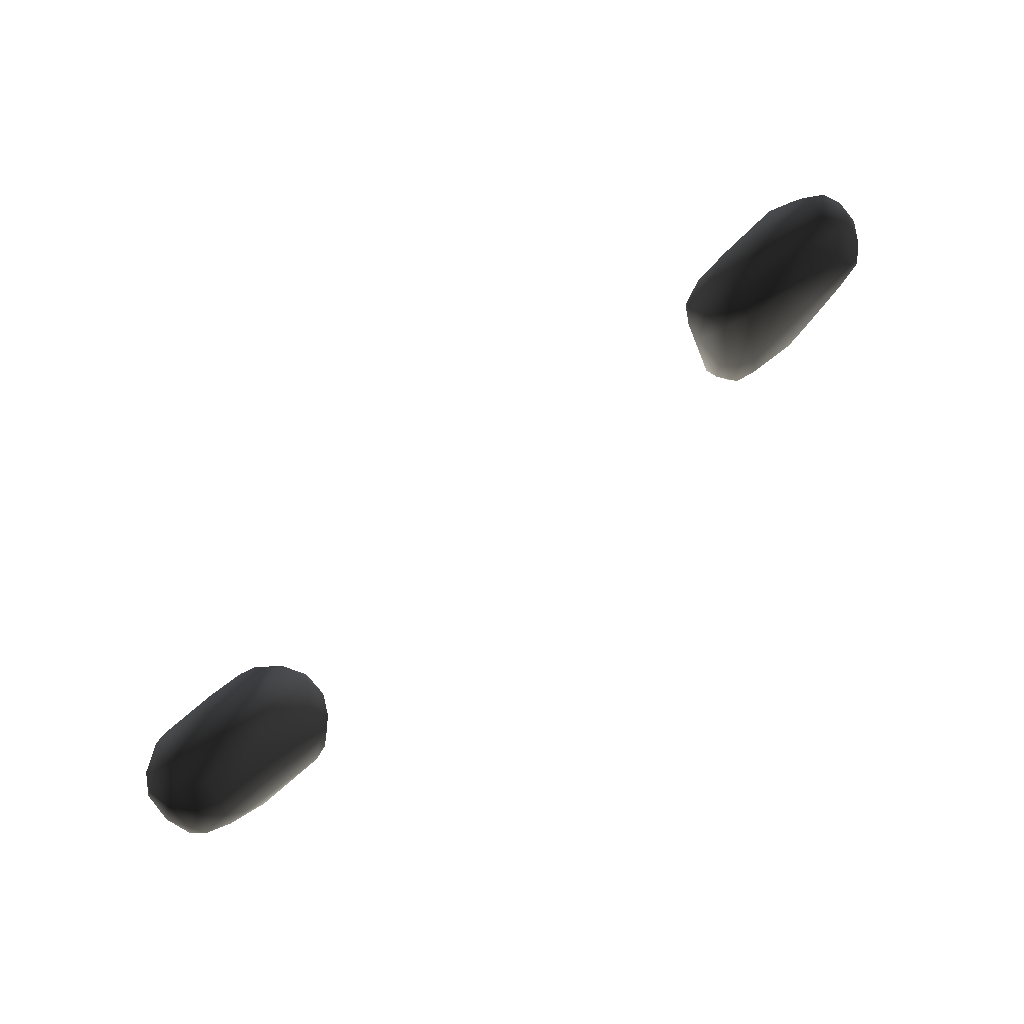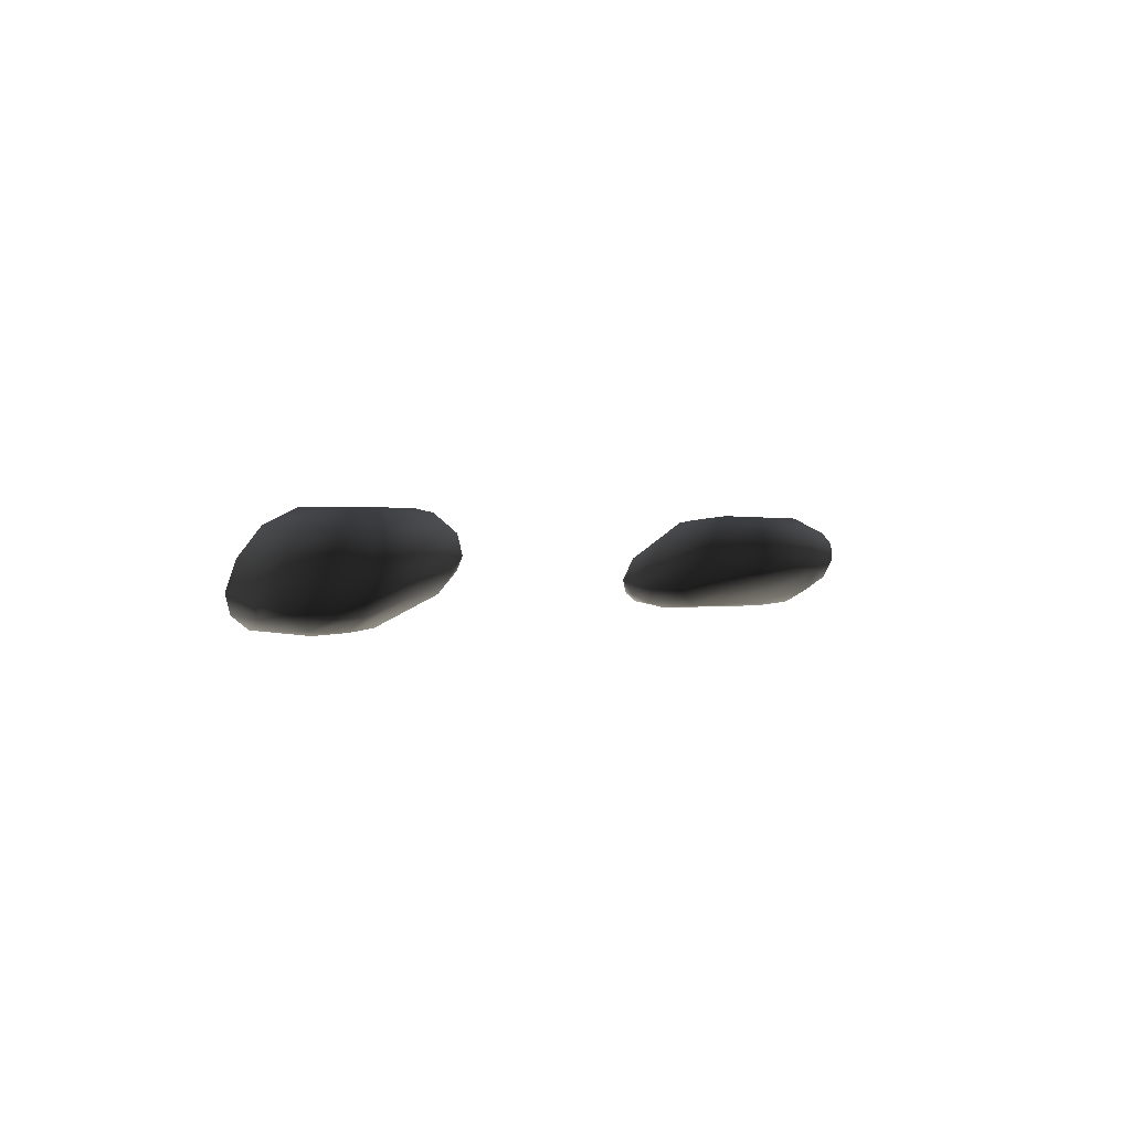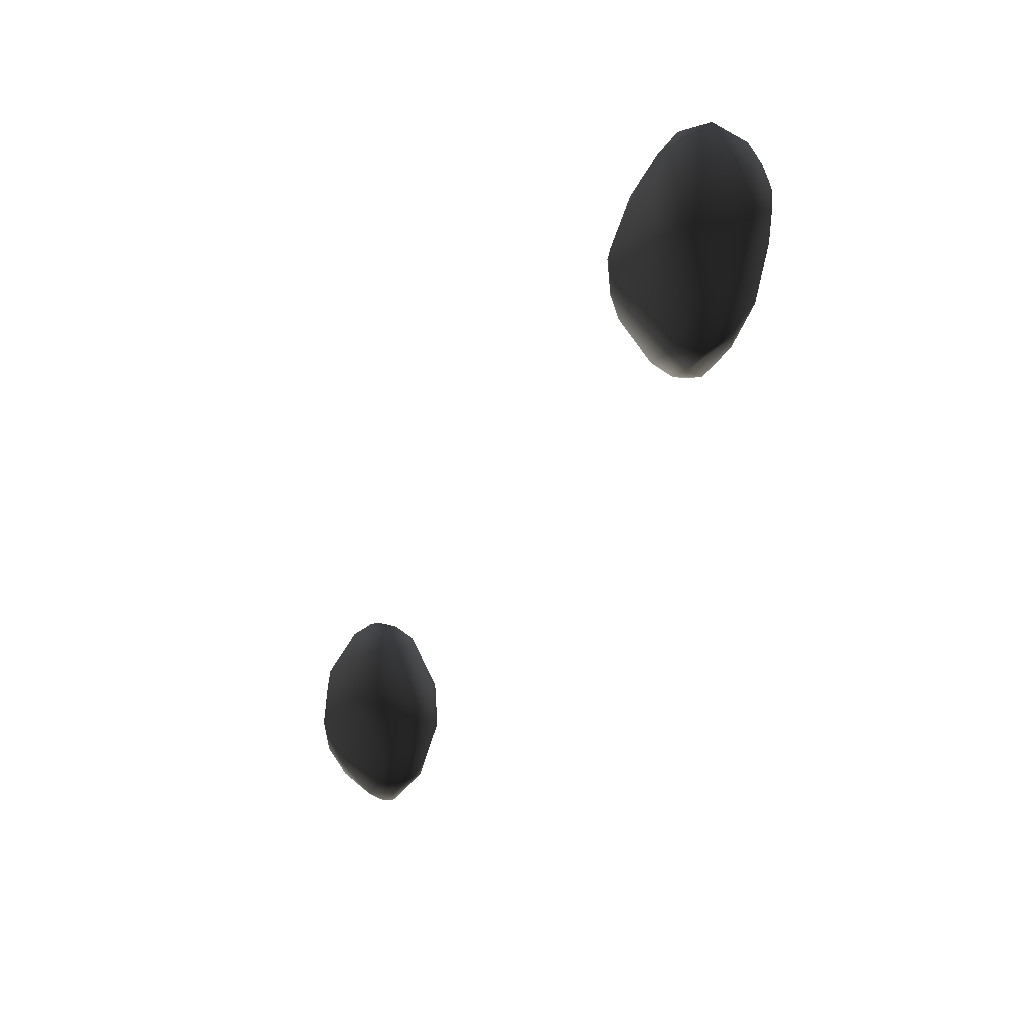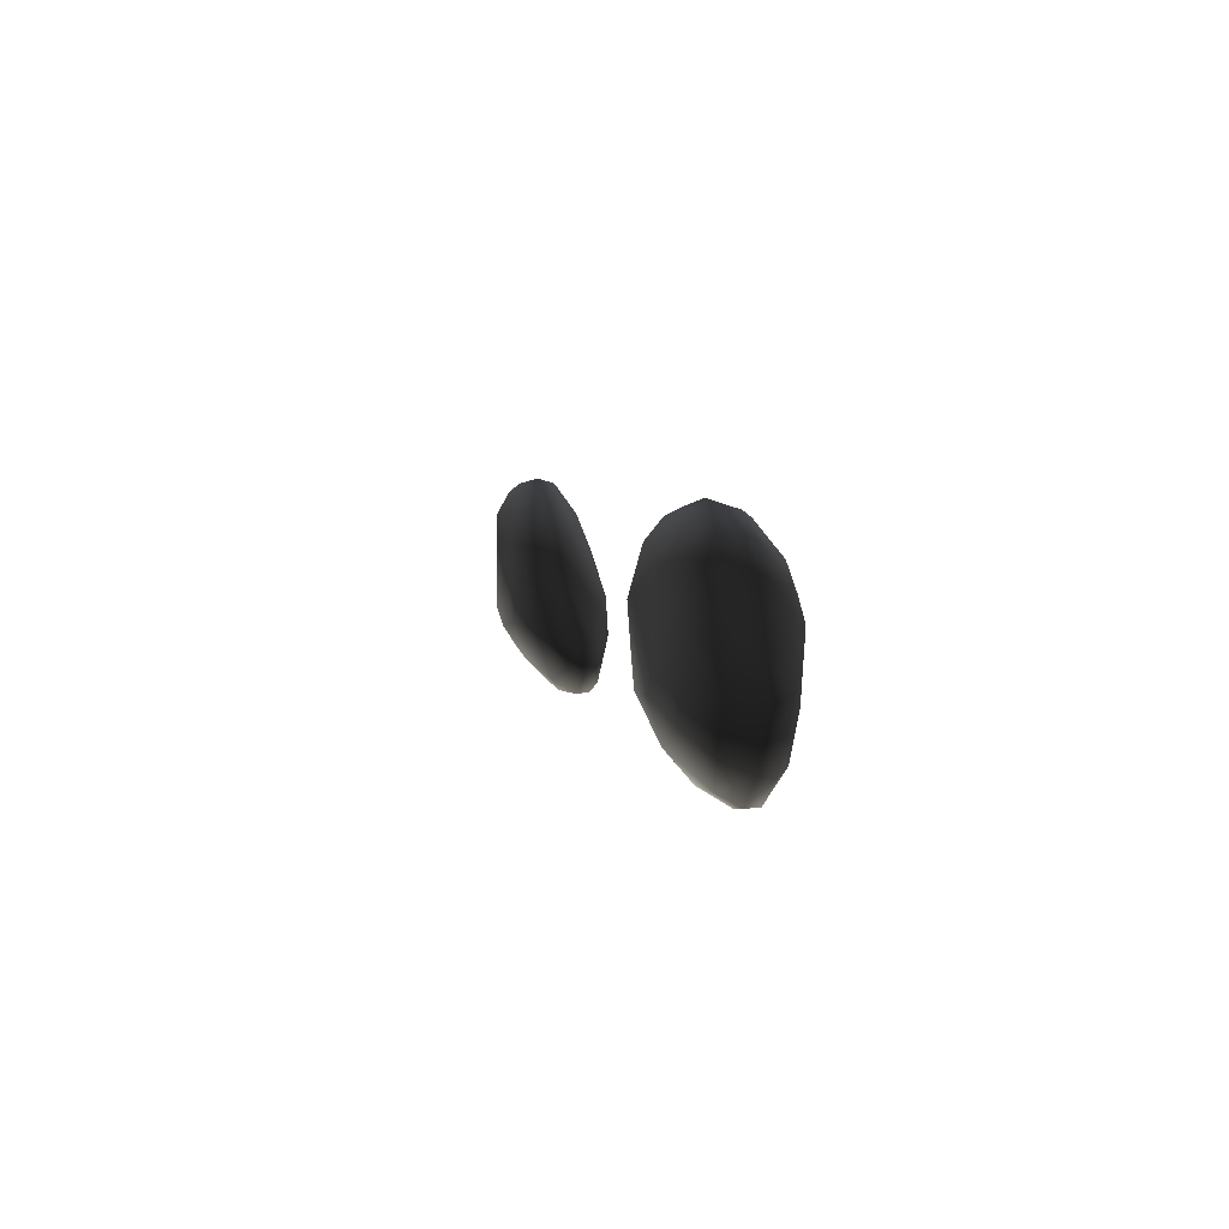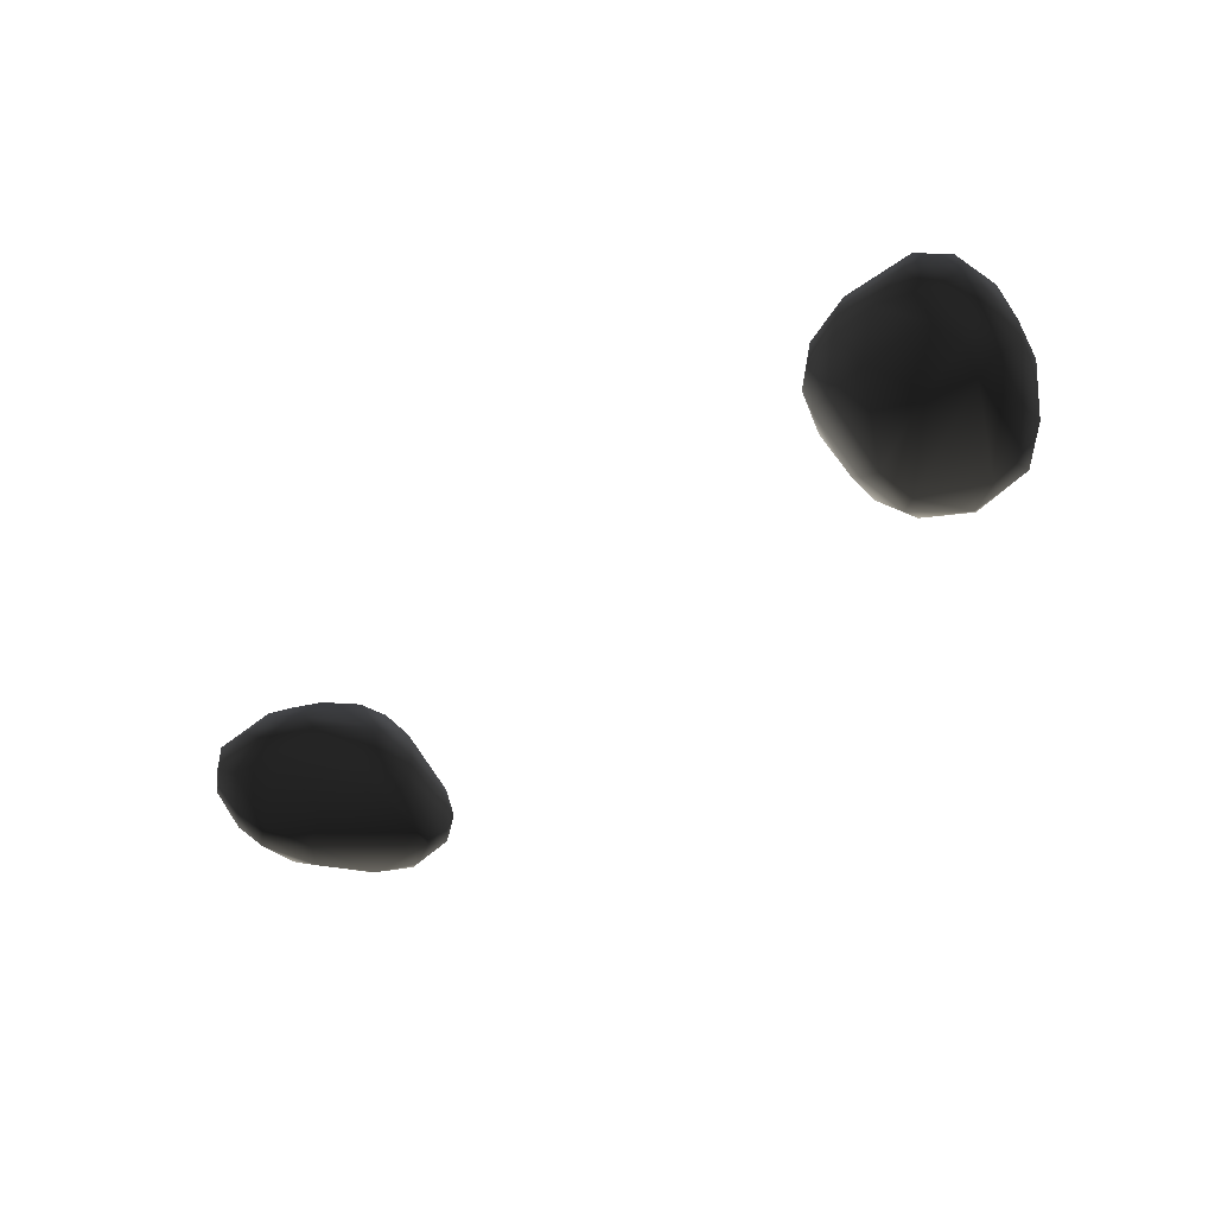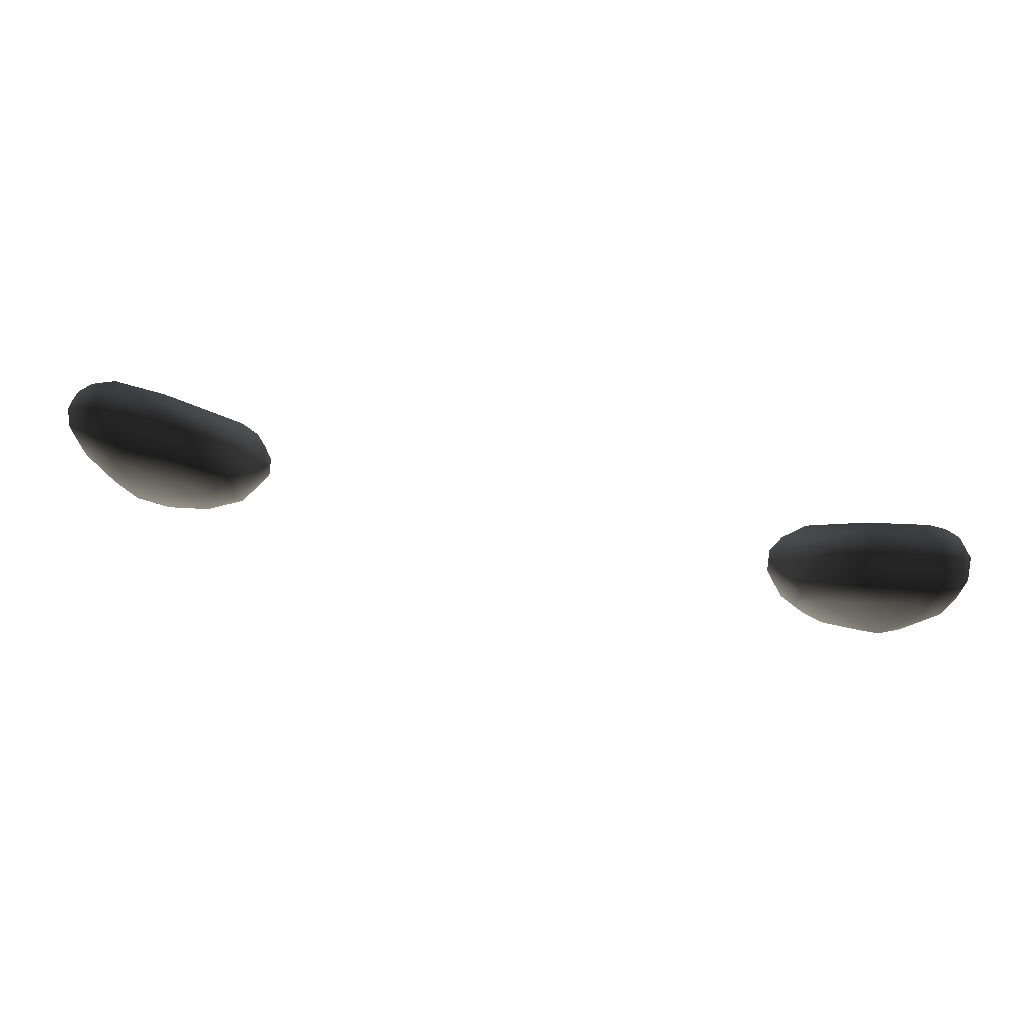
<metadata>
{"format":"obj","ext":"obj","renderer":"f3d","projection":"perspective","resolution":1024,"background":"white","views":[{"elev":78.4,"azim":138.4,"up":"+Y"},{"elev":0.7,"azim":119.7,"up":"+Z"},{"elev":-45.5,"azim":64.3,"up":"+Y"},{"elev":4.7,"azim":79.3,"up":"+Y"},{"elev":-45.6,"azim":-136.6,"up":"+Z"},{"elev":67.5,"azim":11.0,"up":"+Y"}]}
</metadata>
<code>
v 5008 5079 5386 1
v 4989 5142 5387 1
v 4993 5171 5432 1
v 4992 5202 5390 1
v 5000 5126 5359 1
v 4998 5229 5422 1
v 5014 5088 5425 1
v 5022 5155 5461 1
v 5010 5197 5359 1
v 5019 5154 5343 1
v 5009 5230 5449 1
v 5010 5240 5395 1
v 5026 5264 5425 1
v 5050 5019 5360 1
v 5059 4998 5385 1
v 5050 5035 5429 1
v 5044 5063 5343 1
v 5051 5078 5464 1
v 5042 5187 5343 1
v 5046 5214 5476 1
v 5039 5254 5386 1
v 5046 5256 5461 1
v 5043 5270 5443 1
v 5055 5277 5417 1
v 5057 5140 5336 1
v 5066 5119 5483 1
v 5060 5230 5364 1
v 5106 4962 5359 1
v 5101 4961 5376 1
v 5108 4962 5403 1
v 5102 4998 5340 1
v 5104 5013 5457 1
v 5097 5077 5488 1
v 5086 5220 5487 1
v 5107 5271 5398 1
v 5141 4993 5336 1
v 5116 5164 5341 1
v 5159 5225 5372 1
v 5145 5263 5463 1
v 5151 5278 5426 1
v 5142 5276 5442 1
v 5148 4945 5375 1
v 5142 5051 5484 1
v 5186 5233 5481 1
v 5195 4951 5358 1
v 5189 4966 5344 1
v 5165 4952 5402 1
v 5155 4998 5448 1
v 5229 5043 5335 1
v 5225 5155 5490 1
v 5171 5265 5405 1
v 5235 5102 5340 1
v 5205 4950 5381 1
v 5209 4973 5418 1
v 5207 5061 5479 1
v 5225 5213 5384 1
v 5215 5250 5445 1
v 5228 5229 5465 1
v 5225 5243 5417 1
v 5247 4978 5377 1
v 5259 4996 5402 1
v 5255 4994 5358 1
v 5255 5026 5344 1
v 5257 5059 5454 1
v 5260 5128 5478 1
v 5260 5182 5473 1
v 5264 5102 5354 1
v 5262 5193 5399 1
v 5267 5204 5436 1
v 5282 5028 5391 1
v 5281 5047 5369 1
v 5279 5099 5371 1
v 5284 5145 5448 1
v 5287 5146 5418 1
v 6094 5110 5432 1
v 6094 5098 5394 1
v 6099 5160 5414 1
v 6130 4992 5359 1
v 6110 5090 5365 1
v 6115 5009 5383 1
v 6127 5000 5413 1
v 6123 5077 5457 1
v 6113 5140 5461 1
v 6120 5163 5385 1
v 6120 5183 5459 1
v 6138 4972 5386 1
v 6146 5012 5341 1
v 6144 5102 5343 1
v 6143 5105 5480 1
v 6143 5182 5380 1
v 6145 5173 5482 1
v 6164 5230 5411 1
v 6173 5244 5430 1
v 6157 5227 5457 1
v 6163 4960 5358 1
v 6170 4951 5385 1
v 6177 4965 5416 1
v 6171 4990 5337 1
v 6166 5038 5464 1
v 6168 5168 5489 1
v 6192 5072 5486 1
v 6226 5244 5384 1
v 6218 5233 5481 1
v 6247 4951 5359 1
v 6225 4963 5347 1
v 6214 4944 5381 1
v 6249 5019 5468 1
v 6297 5111 5334 1
v 6229 5153 5342 1
v 6236 5270 5408 1
v 6225 5268 5444 1
v 6237 5261 5463 1
v 6278 5076 5489 1
v 6262 5280 5425 1
v 6266 4954 5384 1
v 6270 4972 5415 1
v 6277 4999 5338 1
v 6319 5183 5341 1
v 6304 5217 5486 1
v 6300 5260 5385 1
v 6319 5279 5434 1
v 6302 4991 5357 1
v 6314 5049 5467 1
v 6330 5067 5341 1
v 6324 5203 5486 1
v 6332 5247 5468 1
v 6331 5266 5452 1
v 6330 5270 5403 1
v 6318 4996 5384 1
v 6321 5016 5426 1
v 6332 5146 5482 1
v 6340 5220 5360 1
v 6364 5085 5355 1
v 6359 5140 5464 1
v 6358 5154 5343 1
v 6370 5074 5384 1
v 6360 5076 5427 1
v 6365 5194 5358 1
v 6361 5212 5461 1
v 6365 5242 5396 1
v 6366 5249 5432 1
v 6388 5128 5395 1
v 6380 5137 5433 1
v 6378 5136 5363 1
v 6383 5202 5390 1
v 6380 5215 5433 1
f 3 1 2
f 1 5 2
f 2 5 4
f 5 9 4
f 4 9 12
f 9 21 12
f 12 21 24
f 21 35 24
f 24 35 40
f 35 51 40
f 40 51 59
f 51 56 59
f 59 56 68
f 56 67 68
f 68 67 72
f 67 71 72
f 72 71 74
f 71 70 74
f 74 70 73
f 70 64 73
f 73 64 65
f 64 55 65
f 65 55 50
f 55 43 50
f 50 43 33
f 43 32 33
f 33 32 18
f 32 16 18
f 18 16 7
f 16 1 7
f 7 1 3
f 2 4 3
f 4 6 3
f 3 6 11
f 6 13 11
f 11 13 23
f 13 24 23
f 23 24 41
f 24 40 41
f 41 40 57
f 40 59 57
f 57 59 69
f 59 68 69
f 69 68 74
f 68 72 74
f 7 3 8
f 3 11 8
f 8 11 20
f 11 22 20
f 20 22 34
f 22 39 34
f 34 39 44
f 39 58 44
f 44 58 66
f 58 69 66
f 66 69 73
f 69 74 73
f 9 5 10
f 5 17 10
f 10 17 25
f 17 31 25
f 25 31 36
f 31 28 36
f 36 28 46
f 28 45 46
f 46 45 62
f 45 60 62
f 62 60 70
f 60 61 70
f 70 61 64
f 61 54 64
f 64 54 55
f 54 48 55
f 55 48 43
f 48 32 43
f 4 12 6
f 12 13 6
f 15 14 1
f 14 5 1
f 1 16 15
f 16 30 15
f 15 30 29
f 30 42 29
f 29 42 28
f 42 45 28
f 5 14 17
f 14 31 17
f 7 8 18
f 8 26 18
f 18 26 33
f 26 34 33
f 33 34 50
f 34 44 50
f 50 44 66
f 9 10 19
f 10 25 19
f 19 25 37
f 25 49 37
f 37 49 52
f 49 63 52
f 52 63 67
f 63 71 67
f 9 19 21
f 19 27 21
f 21 27 35
f 27 38 35
f 35 38 51
f 38 56 51
f 11 23 22
f 23 39 22
f 13 12 24
f 8 20 26
f 20 34 26
f 29 28 15
f 28 14 15
f 14 28 31
f 16 32 30
f 32 48 30
f 30 48 47
f 48 54 47
f 47 54 53
f 54 61 53
f 53 61 60
f 19 37 27
f 37 38 27
f 23 41 39
f 41 57 39
f 39 57 58
f 57 69 58
f 30 47 42
f 47 53 42
f 42 53 45
f 53 60 45
f 25 36 49
f 36 46 49
f 49 46 63
f 46 62 63
f 63 62 71
f 62 70 71
f 37 52 38
f 52 56 38
f 50 66 65
f 66 73 65
f 67 56 52
f 77 75 76
f 75 80 76
f 76 80 79
f 80 78 79
f 79 78 87
f 78 98 87
f 87 98 88
f 98 108 88
f 88 108 109
f 108 118 109
f 109 118 102
f 118 120 102
f 102 120 110
f 120 128 110
f 110 128 114
f 128 121 114
f 114 121 111
f 121 112 111
f 111 112 94
f 112 103 94
f 94 103 91
f 103 100 91
f 91 100 89
f 100 101 89
f 89 101 99
f 101 107 99
f 99 107 97
f 107 116 97
f 97 116 106
f 116 115 106
f 106 115 104
f 115 122 104
f 104 122 117
f 122 133 117
f 117 133 124
f 133 135 124
f 124 135 108
f 135 118 108
f 75 81 80
f 81 86 80
f 80 86 78
f 86 95 78
f 78 95 98
f 95 105 98
f 98 105 117
f 105 104 117
f 75 82 81
f 82 99 81
f 81 99 97
f 82 75 83
f 75 85 83
f 83 85 91
f 85 94 91
f 79 84 76
f 84 77 76
f 75 77 85
f 77 93 85
f 85 93 94
f 93 111 94
f 87 88 79
f 88 90 79
f 79 90 84
f 90 92 84
f 84 92 77
f 92 93 77
f 82 83 89
f 83 91 89
f 95 86 96
f 86 97 96
f 96 97 106
f 86 81 97
f 99 82 89
f 90 88 102
f 88 109 102
f 105 95 104
f 95 96 104
f 104 96 106
f 110 92 102
f 92 90 102
f 92 110 93
f 110 114 93
f 93 114 111
f 101 100 113
f 100 119 113
f 113 119 125
f 119 126 125
f 125 126 139
f 126 141 139
f 139 141 146
f 141 140 146
f 146 140 145
f 140 138 145
f 145 138 144
f 138 135 144
f 144 135 133
f 98 117 108
f 117 124 108
f 101 113 107
f 113 123 107
f 107 123 116
f 123 130 116
f 116 130 129
f 130 136 129
f 129 136 133
f 136 142 133
f 133 142 144
f 142 145 144
f 100 103 119
f 103 126 119
f 103 112 126
f 112 127 126
f 126 127 141
f 127 121 141
f 141 121 140
f 121 128 140
f 140 128 132
f 128 120 132
f 132 120 118
f 112 121 127
f 115 129 122
f 129 133 122
f 116 129 115
f 113 131 123
f 131 134 123
f 123 134 137
f 134 143 137
f 137 143 136
f 143 142 136
f 113 125 131
f 125 134 131
f 118 135 132
f 135 138 132
f 132 138 140
f 136 130 137
f 130 123 137
f 125 139 134
f 139 143 134
f 139 146 143
f 146 142 143
f 146 145 142

</code>
